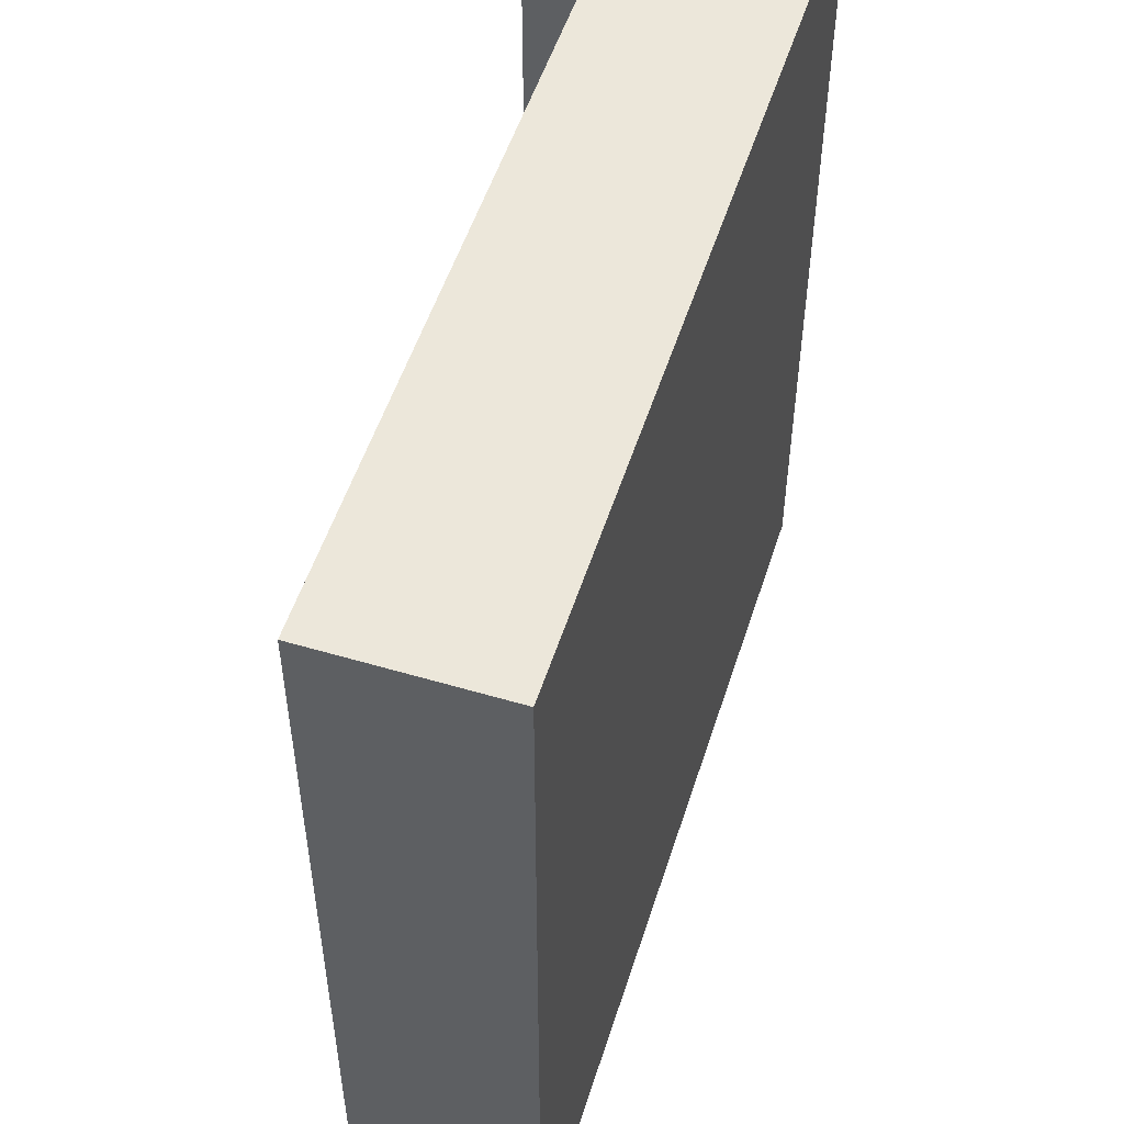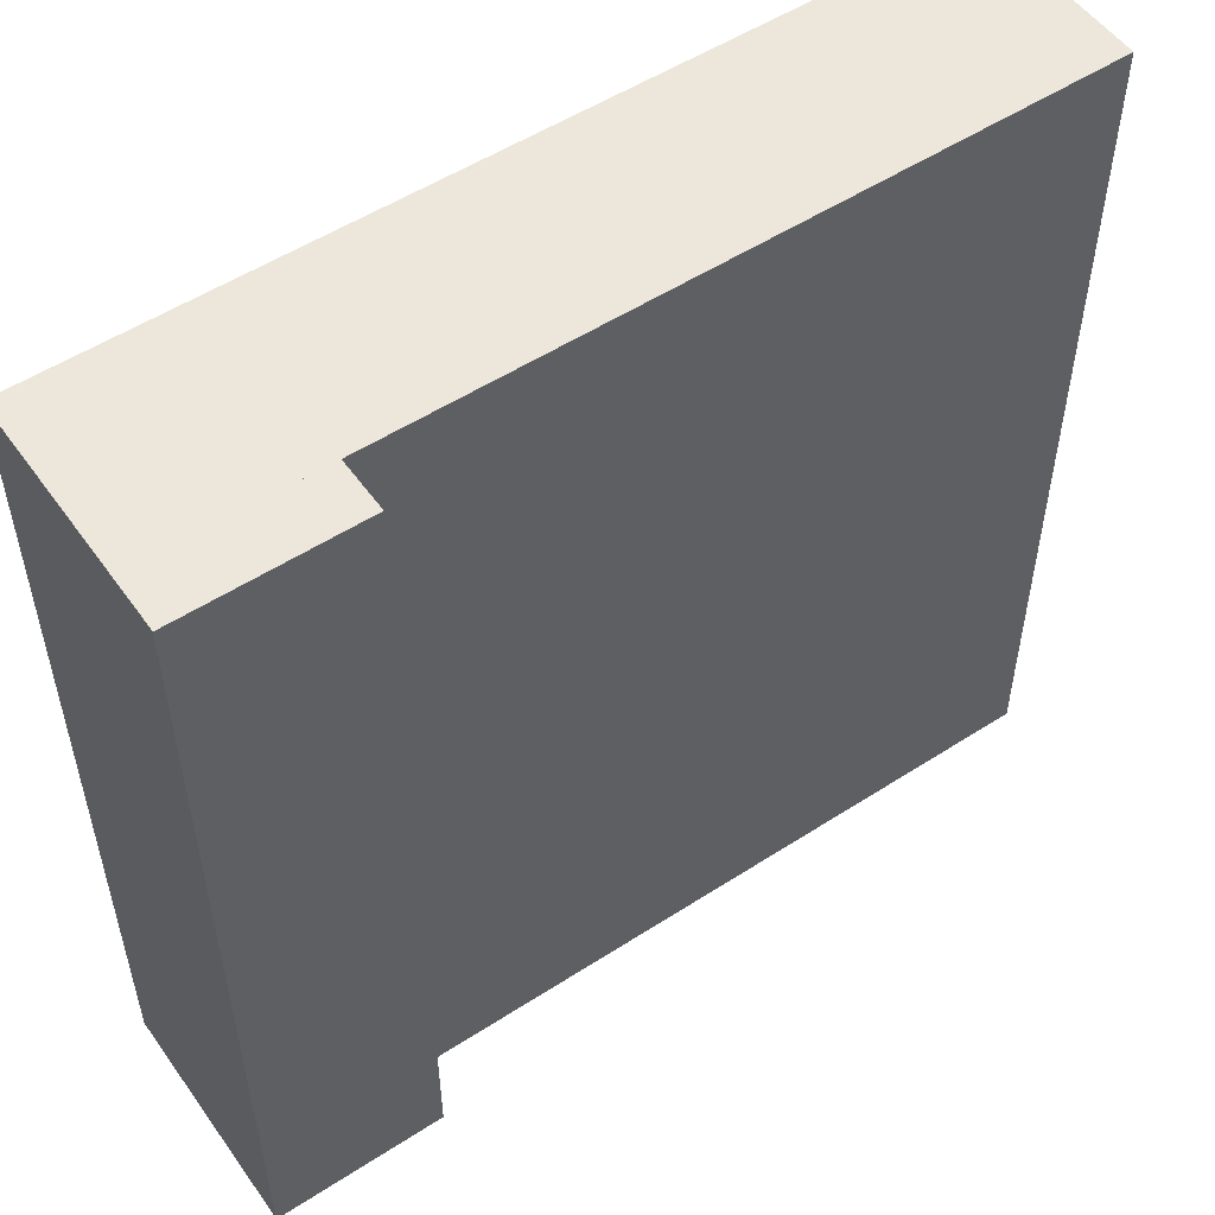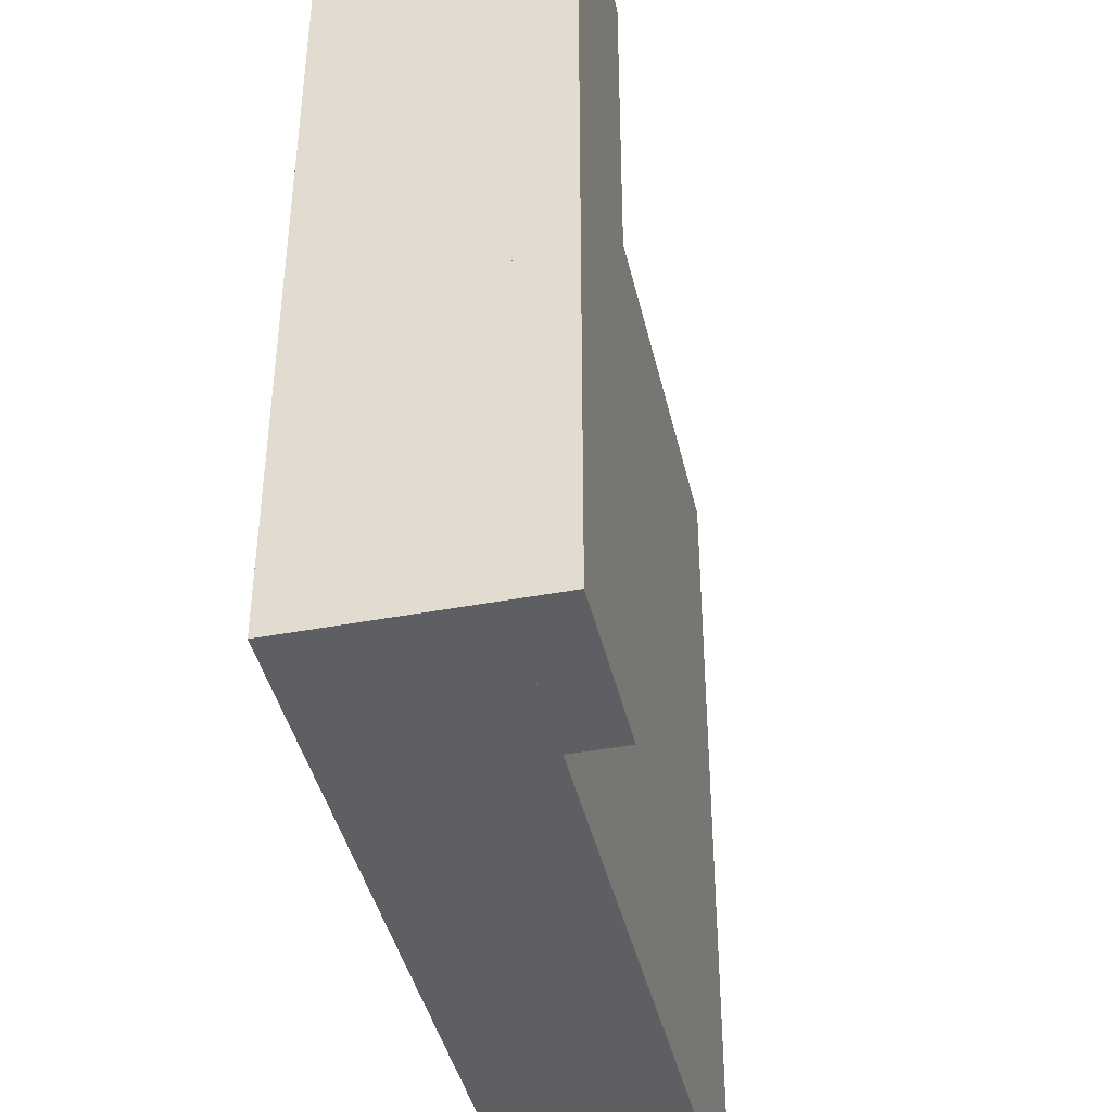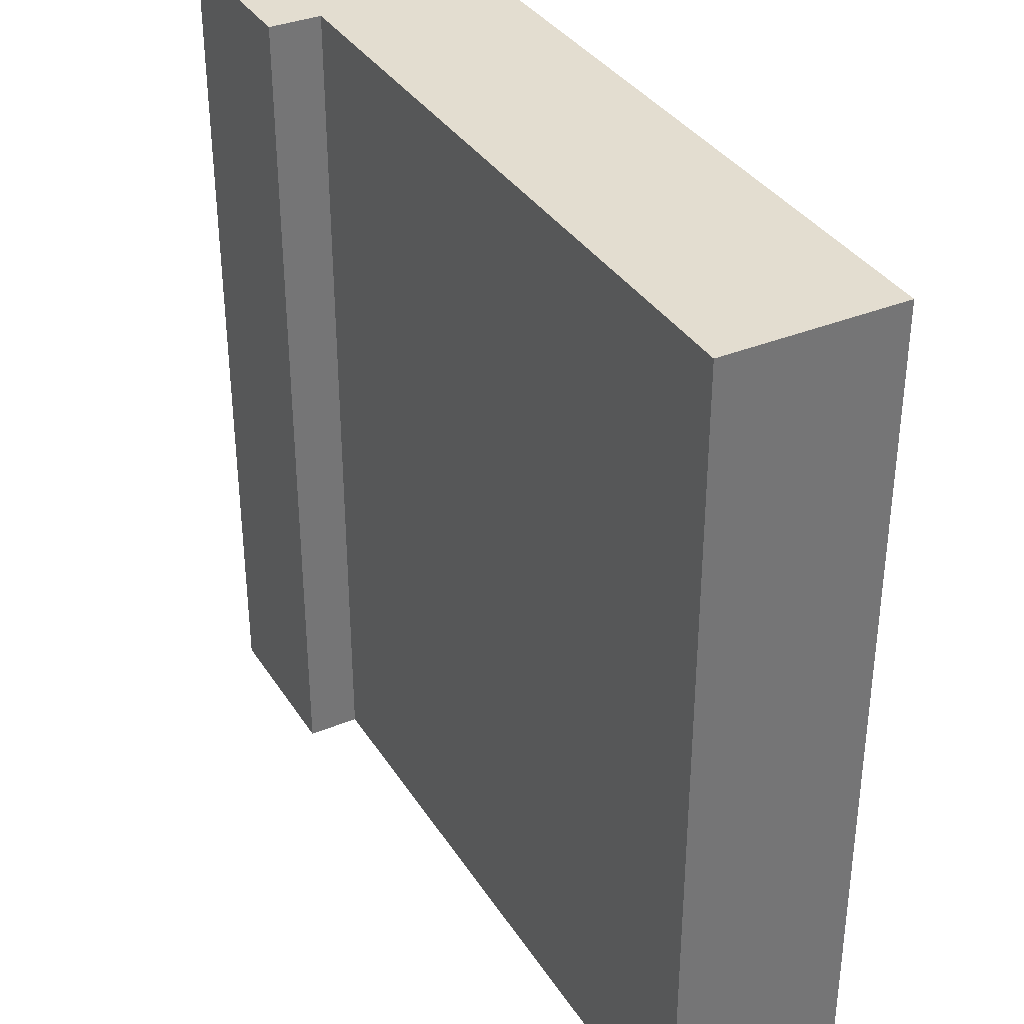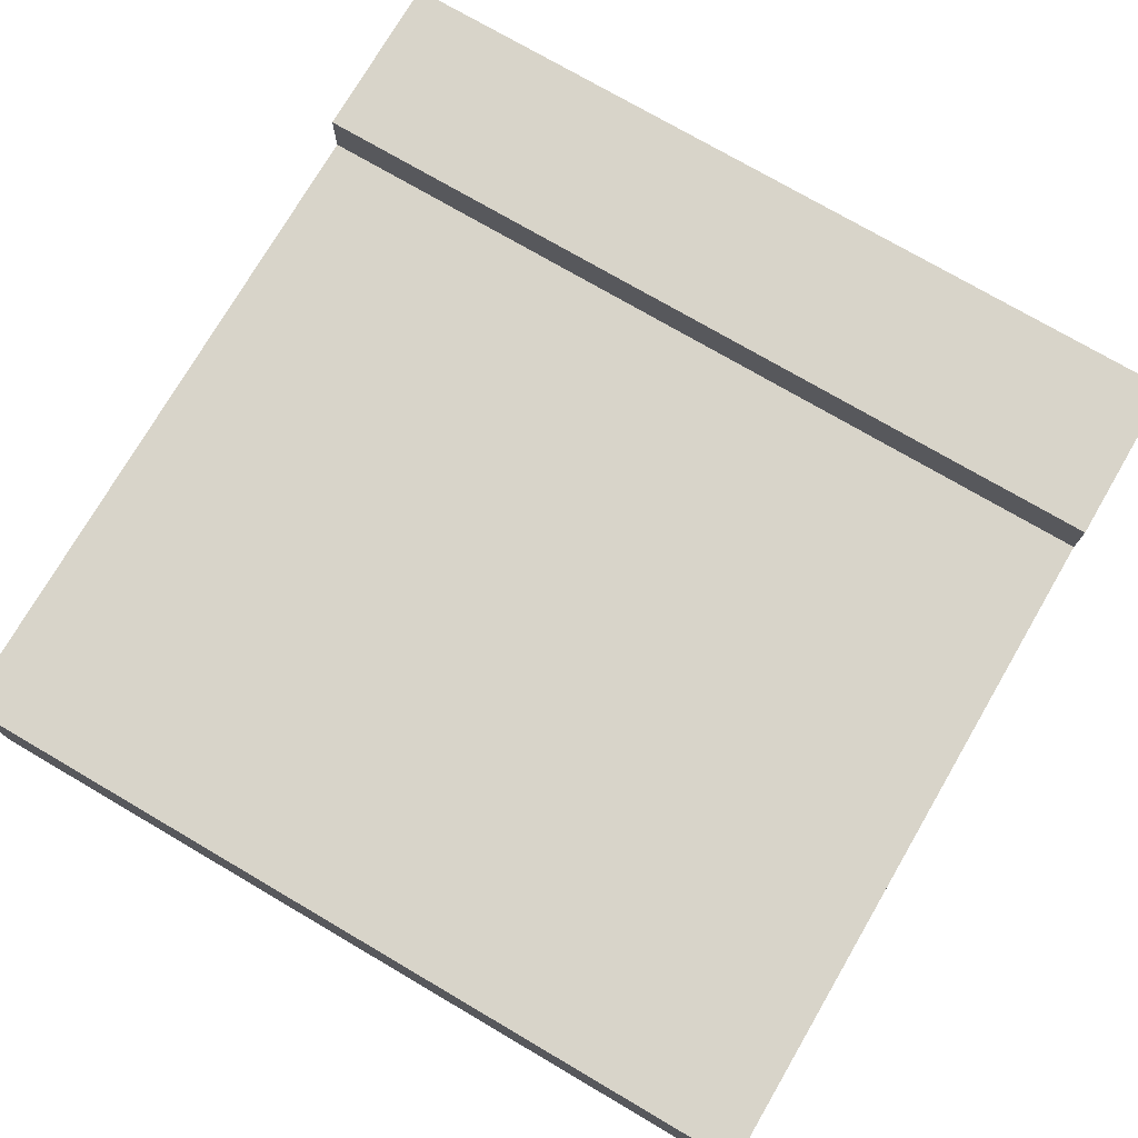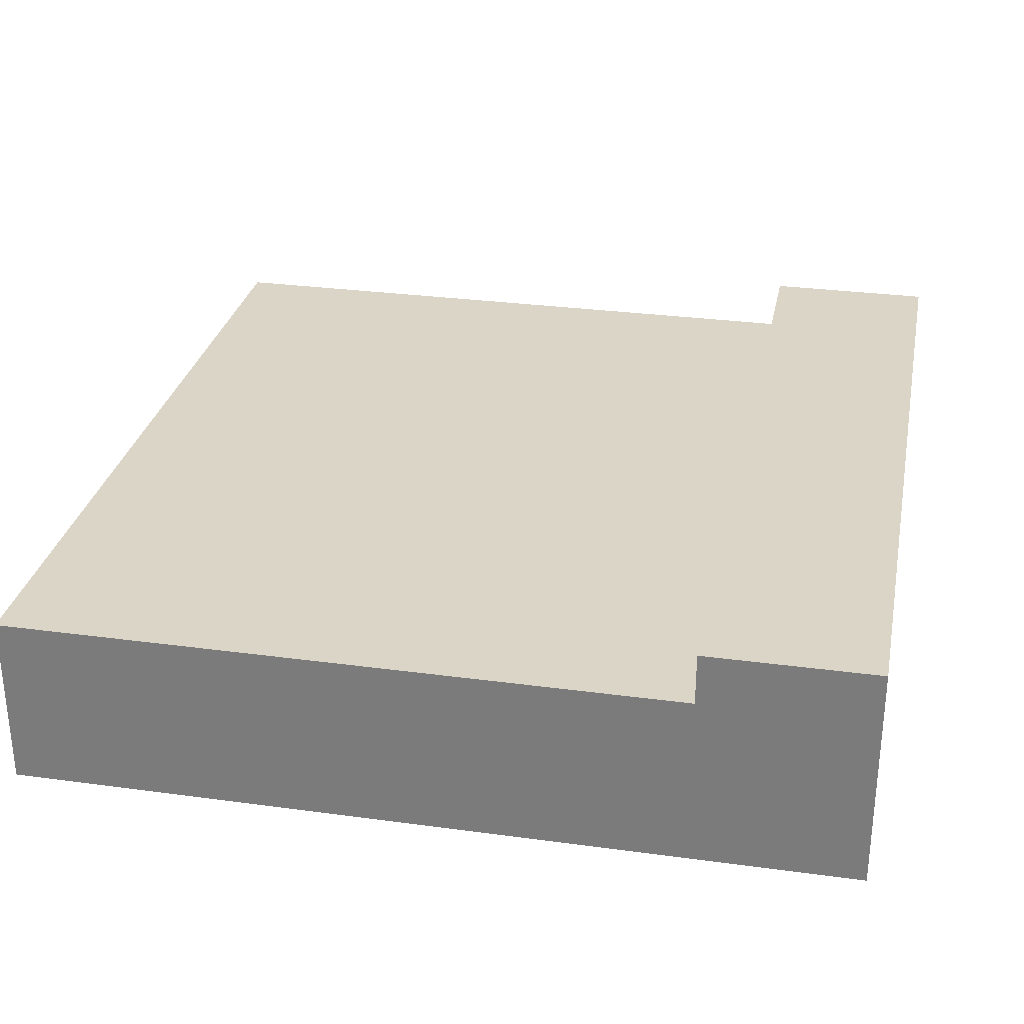
<metadata>
{"format":"obj","ext":"obj","renderer":"f3d","projection":"perspective","resolution":1024,"background":"white","views":[{"elev":52.9,"azim":-72.4,"up":"+Z"},{"elev":53.2,"azim":145.3,"up":"+Z"},{"elev":-42.0,"azim":102.8,"up":"+Z"},{"elev":35.5,"azim":-118.4,"up":"+Z"},{"elev":75.3,"azim":-59.7,"up":"+Y"},{"elev":29.5,"azim":11.3,"up":"+Y"}]}
</metadata>
<code>
o Mesh1_Group1_Model
v 3 0.815 -0
v 3 0.5 -0
v 3 0.5 -3
v 3 0.815 -3
v 2.4 0.5 0
v 2.4 0.815 0
v 2.4 0.5 -3
v 2.4 0.815 -3
f 1 2 3 4
f 5 2 1 6
f 3 2 5 7
f 8 7 5 6
f 3 7 8 4
f 6 1 4 8
o Mesh1_Group1_Model.001
v 0 0.63 0
v 0 0 0
v 3 0 -0
v 3 0.63 0
v 0 0 -3
v 0 0.63 -3
v 3 0 -3
v 3 0.63 -3
f 9 10 11 12
f 13 10 9 14
f 11 10 13 15
f 16 15 13 14
f 11 15 16 12
f 14 9 12 16

</code>
